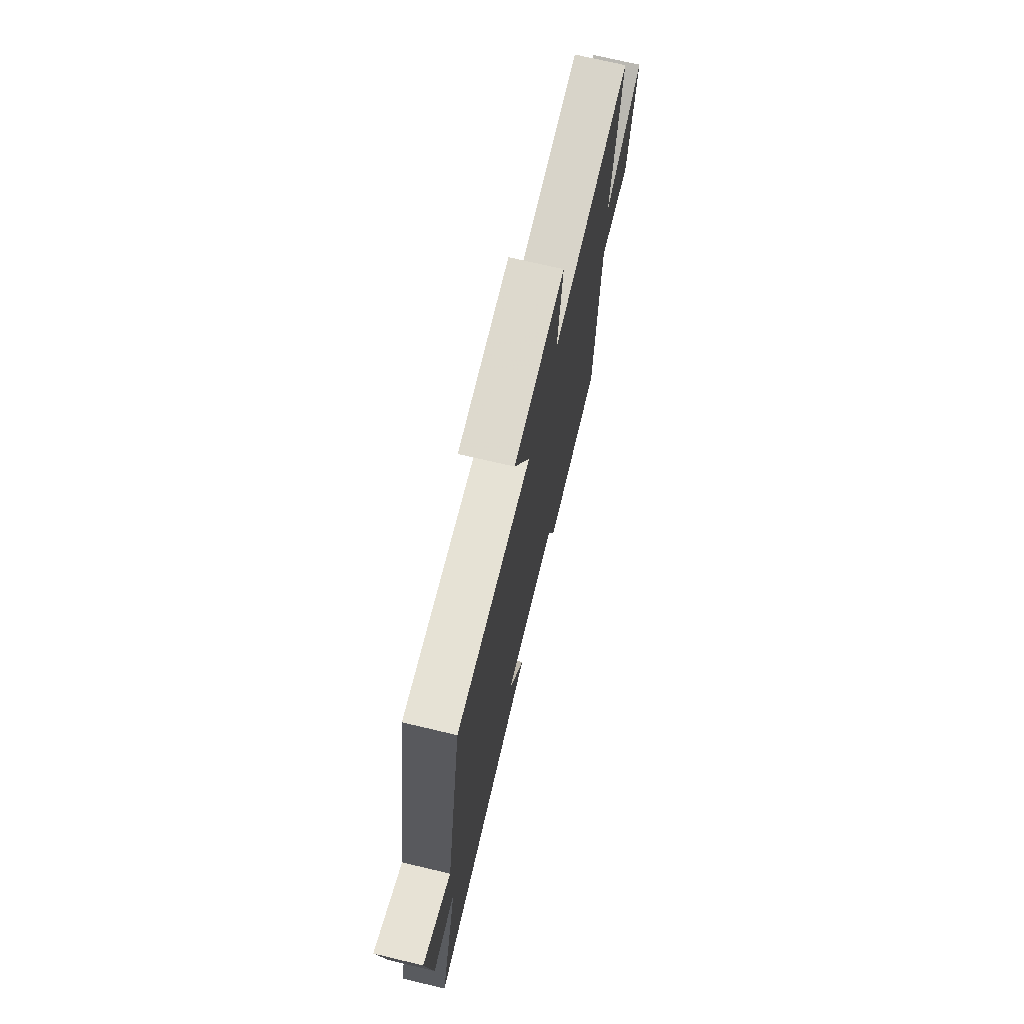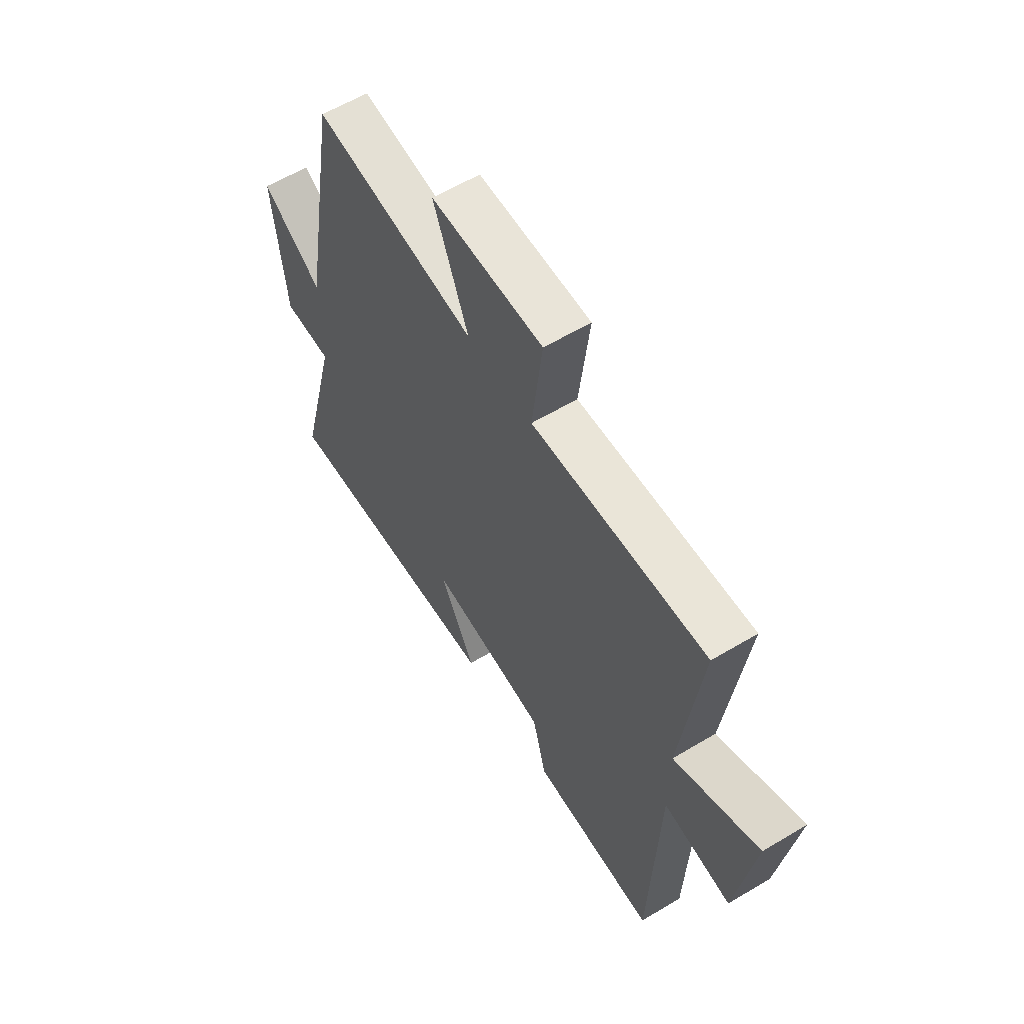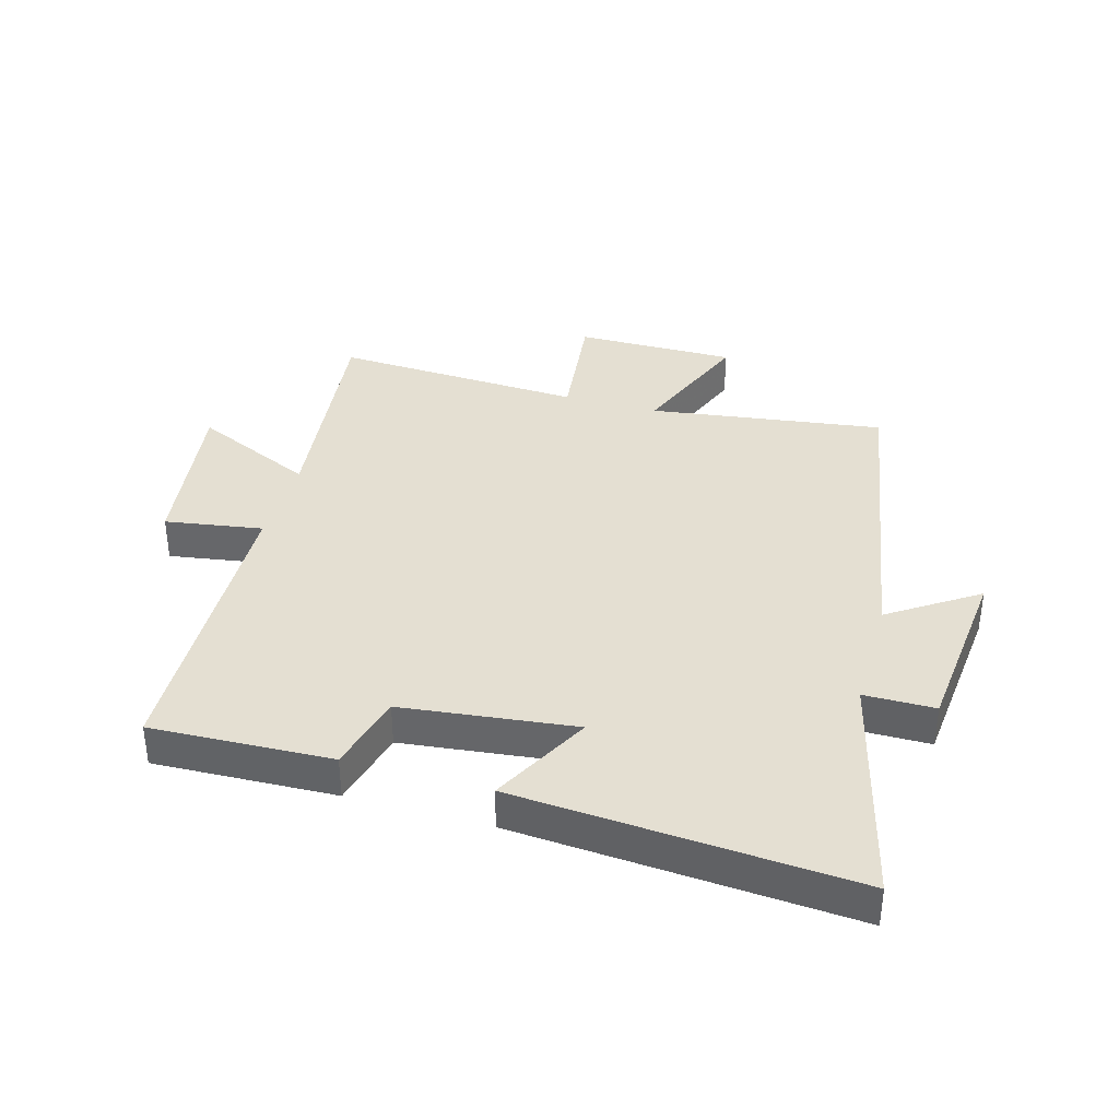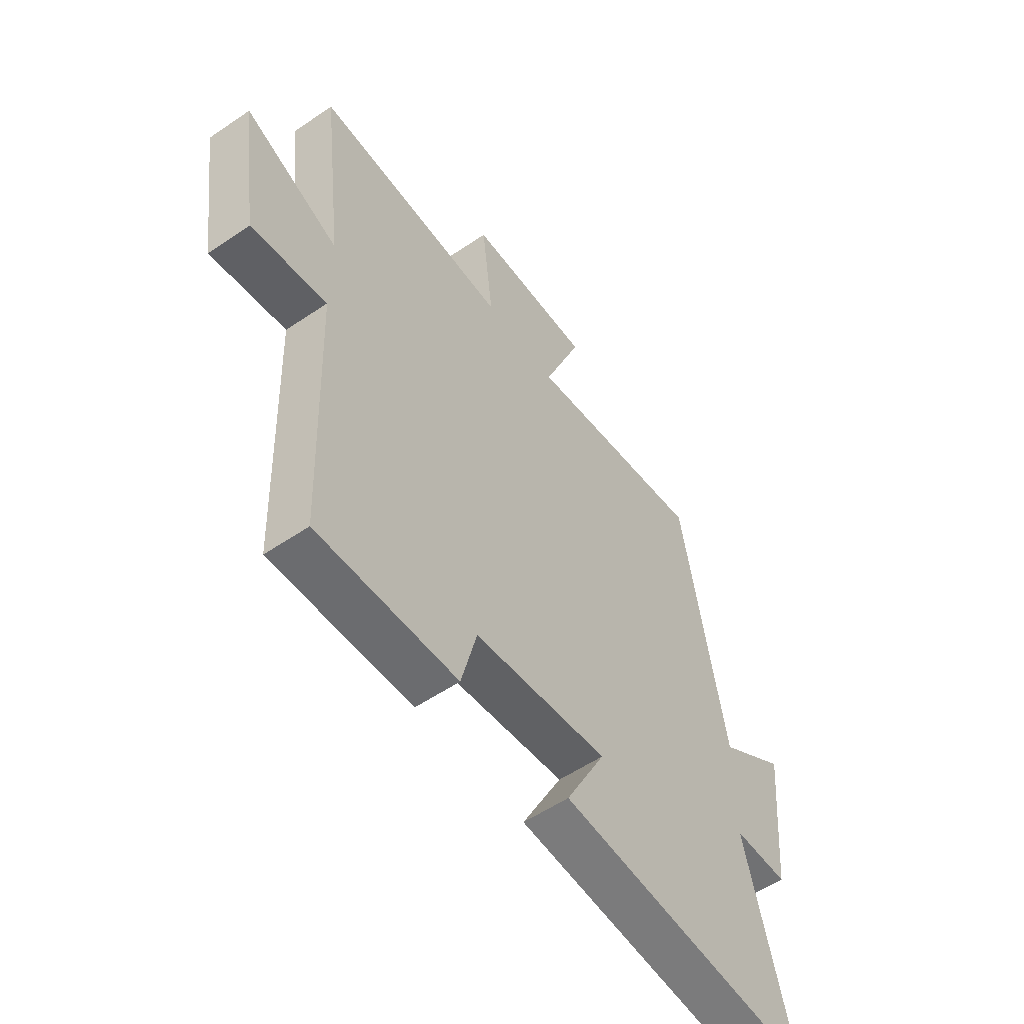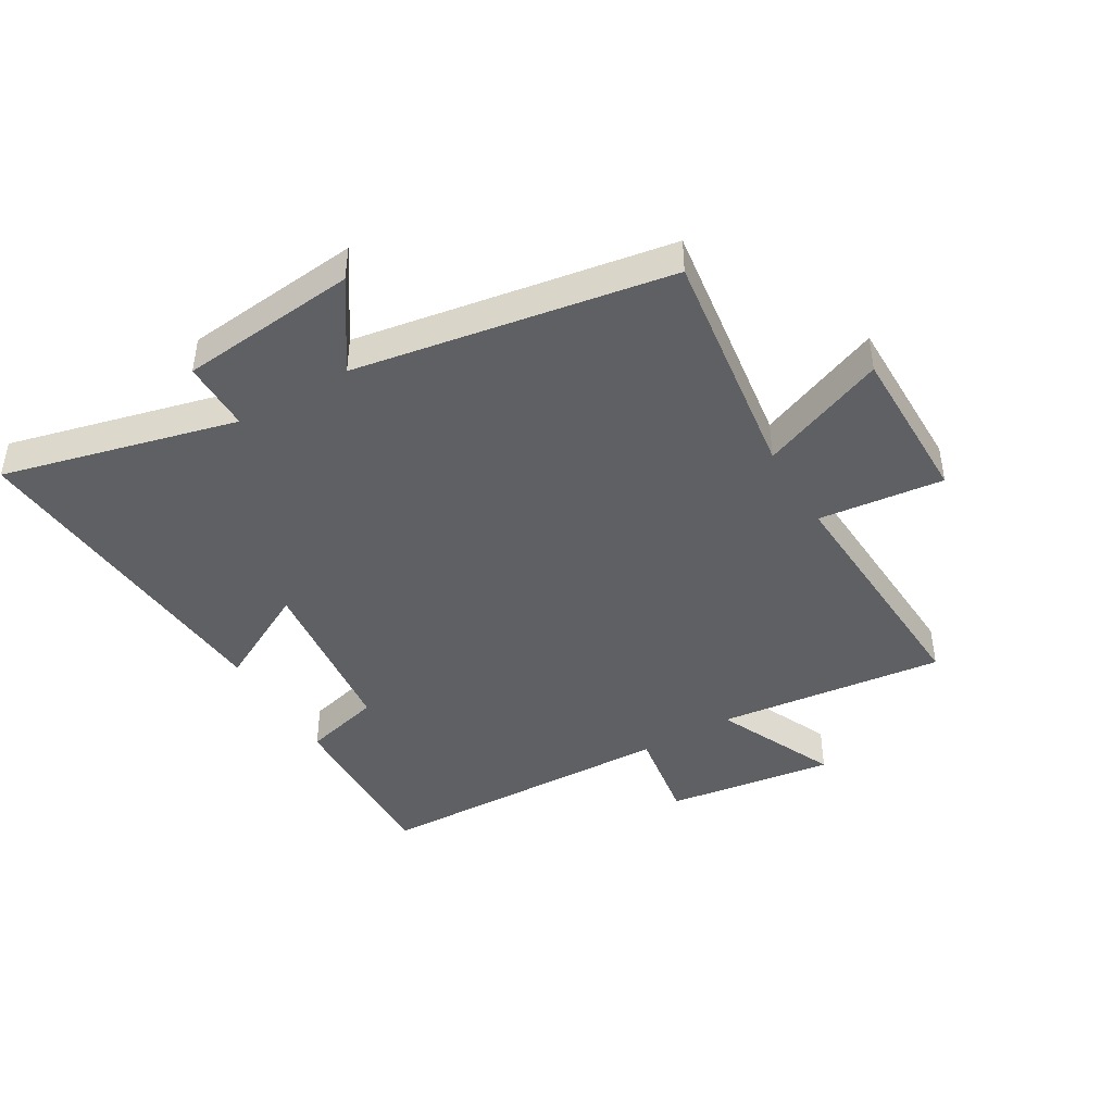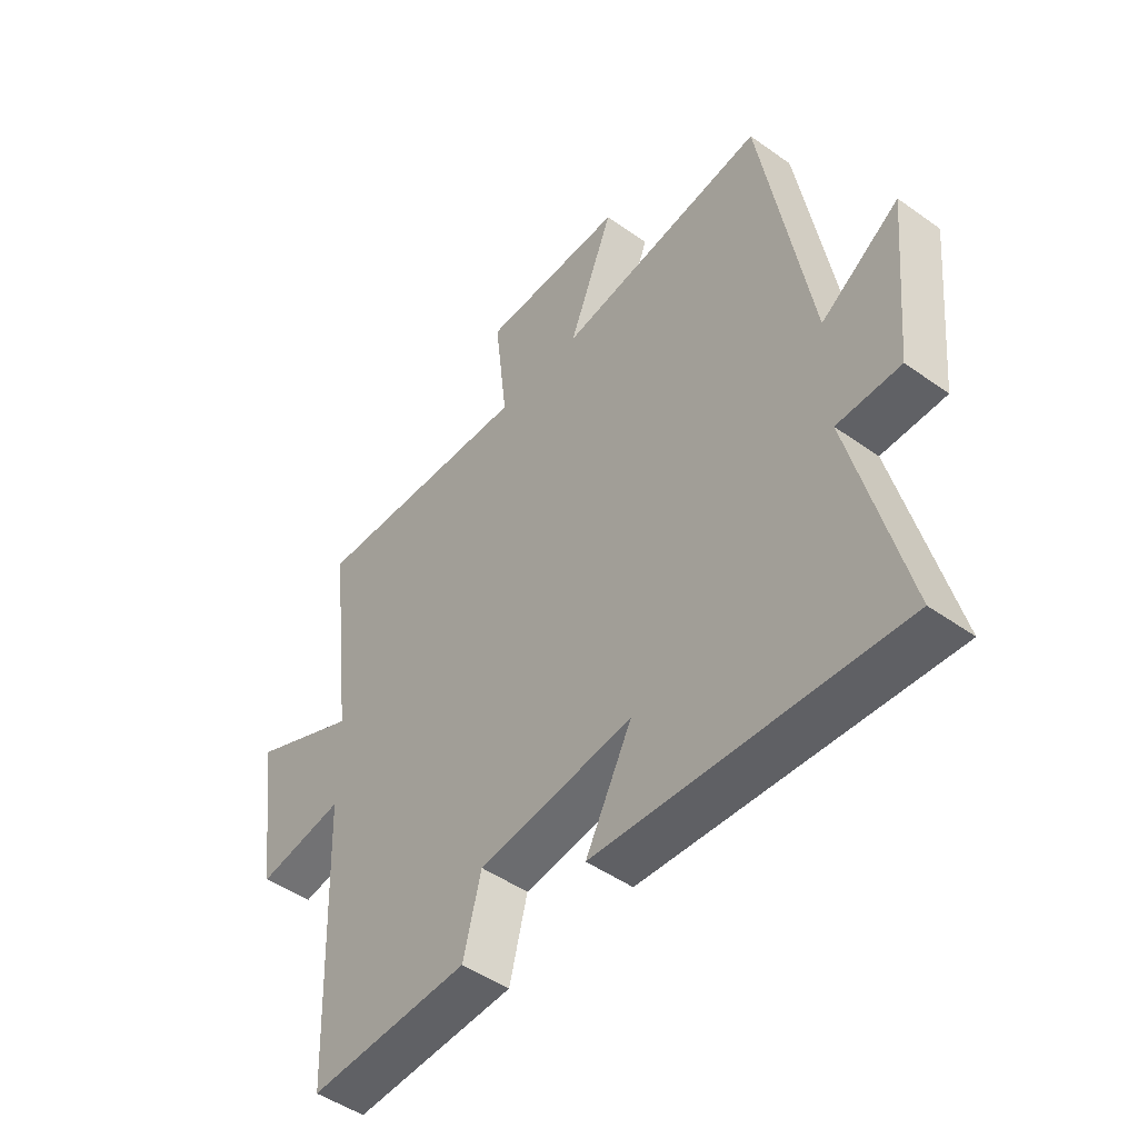
<metadata>
{"format":"obj","ext":"obj","renderer":"f3d","projection":"perspective","resolution":1024,"background":"white","views":[{"elev":72.5,"azim":-76.7,"up":"+Z"},{"elev":60.0,"azim":58.5,"up":"+Z"},{"elev":37.0,"azim":-164.0,"up":"+Y"},{"elev":-55.5,"azim":125.6,"up":"+Z"},{"elev":-43.7,"azim":-59.2,"up":"+Y"},{"elev":-48.0,"azim":-128.6,"up":"+Z"}]}
</metadata>
<code>
v -0.598 0.07 -0.539
v -0.5 0.07 -0.156
v -0.616 0.07 -0.155
v -0.644 0.07 0.137
v -0.5 0.07 0.04
v -0.41 0.07 0.555
v -0.025 0.07 0.5
v -0.107 0.07 0.707
v 0.157 0.07 0.705
v 0.133 0.07 0.5
v 0.545 0.07 0.52
v 0.5 0.07 0.147
v 0.7 0.07 0.237
v 0.66 0.07 -0.039
v 0.5 0.07 -0.013
v 0.482 0.07 -0.512
v 0.186 0.07 -0.5
v 0.153 0.07 -0.371
v -0.131 0.07 -0.337
v -0.046 0.07 -0.5
v -0.598 0 -0.539
v -0.5 0 -0.156
v -0.616 0 -0.155
v -0.644 0 0.137
v -0.5 0 0.04
v -0.41 0 0.555
v -0.025 0 0.5
v -0.107 0 0.707
v 0.157 0 0.705
v 0.133 0 0.5
v 0.545 0 0.52
v 0.5 0 0.147
v 0.7 0 0.237
v 0.66 0 -0.039
v 0.5 0 -0.013
v 0.482 0 -0.512
v 0.186 0 -0.5
v 0.153 0 -0.371
v -0.131 0 -0.337
v -0.046 0 -0.5
f 19 20 1 2
f 18 19 2
f 15 16 17 18
f 15 18 2
f 12 13 14 15
f 12 15 2 3
f 10 11 12 3
f 7 8 9 10
f 7 10 3
f 5 6 7
f 5 7 3
f 3 4 5
f 22 21 40 39
f 22 39 38
f 38 37 36 35
f 22 38 35
f 35 34 33 32
f 23 22 35 32
f 23 32 31 30
f 30 29 28 27
f 23 30 27
f 27 26 25
f 23 27 25
f 25 24 23
f 1 21 22 2
f 2 22 23 3
f 3 23 24 4
f 4 24 25 5
f 5 25 26 6
f 6 26 27 7
f 7 27 28 8
f 8 28 29 9
f 9 29 30 10
f 10 30 31 11
f 11 31 32 12
f 12 32 33 13
f 13 33 34 14
f 14 34 35 15
f 15 35 36 16
f 16 36 37 17
f 17 37 38 18
f 18 38 39 19
f 19 39 40 20
f 20 40 21 1

</code>
